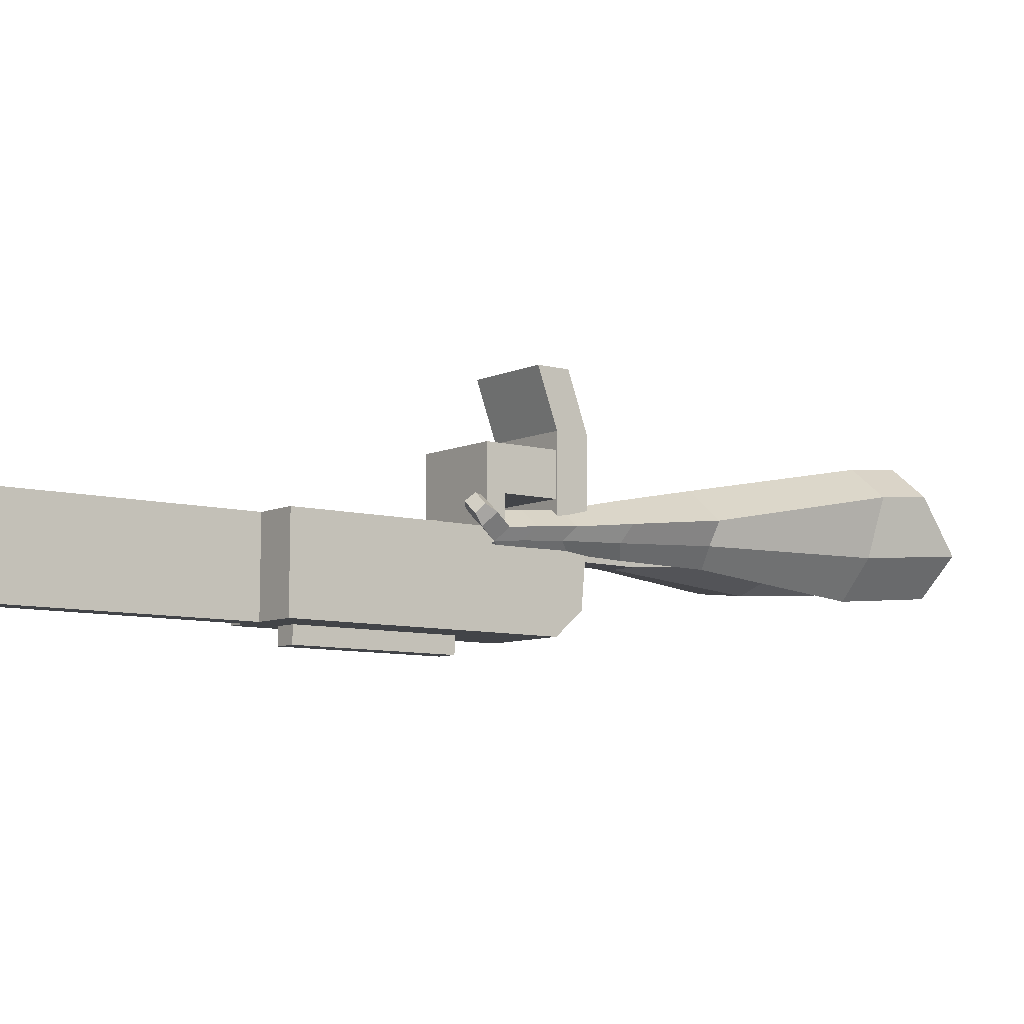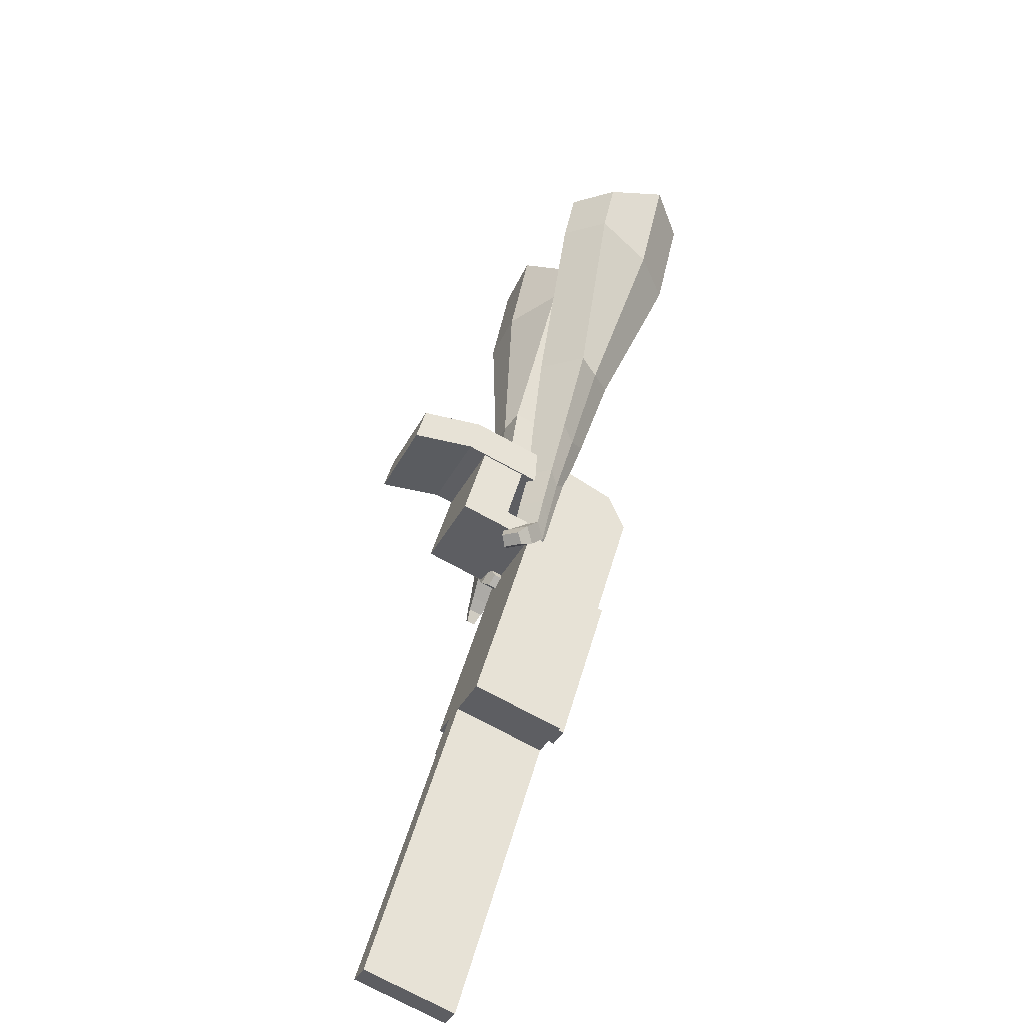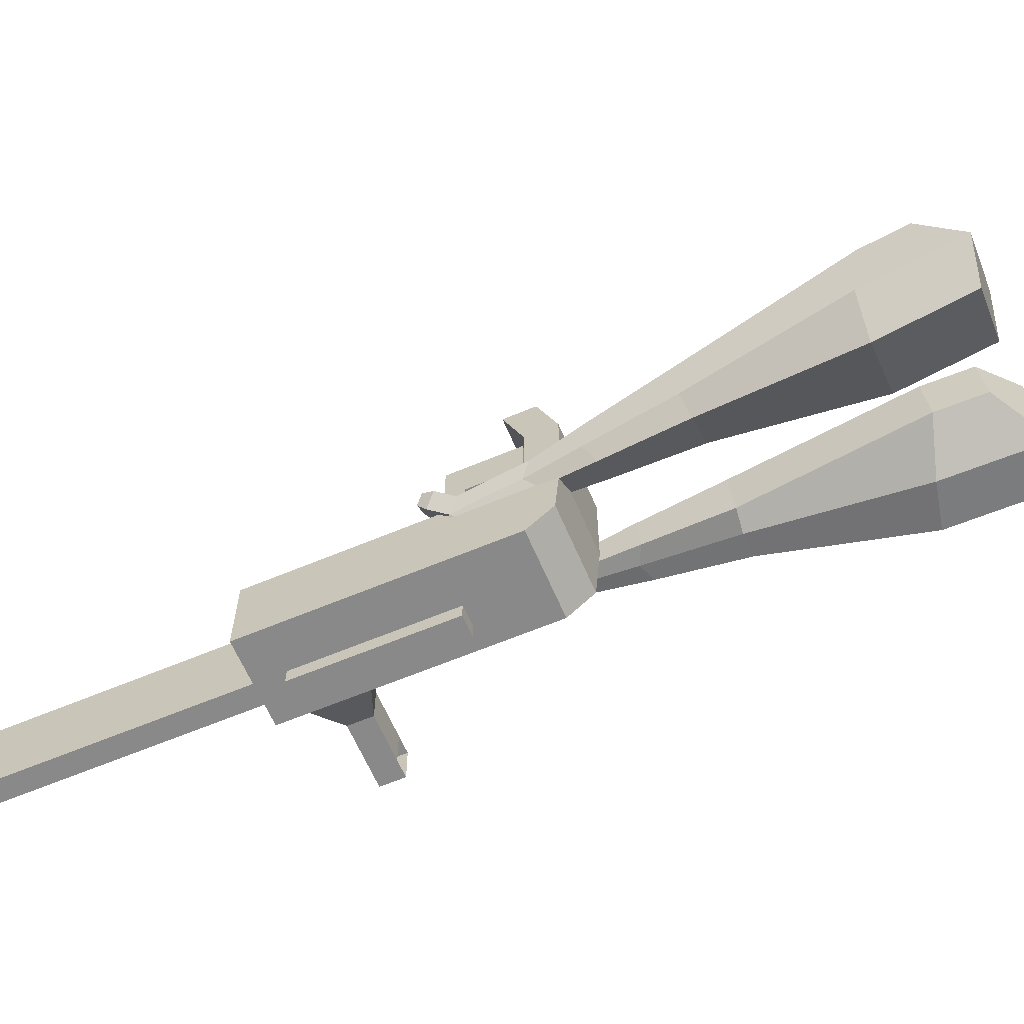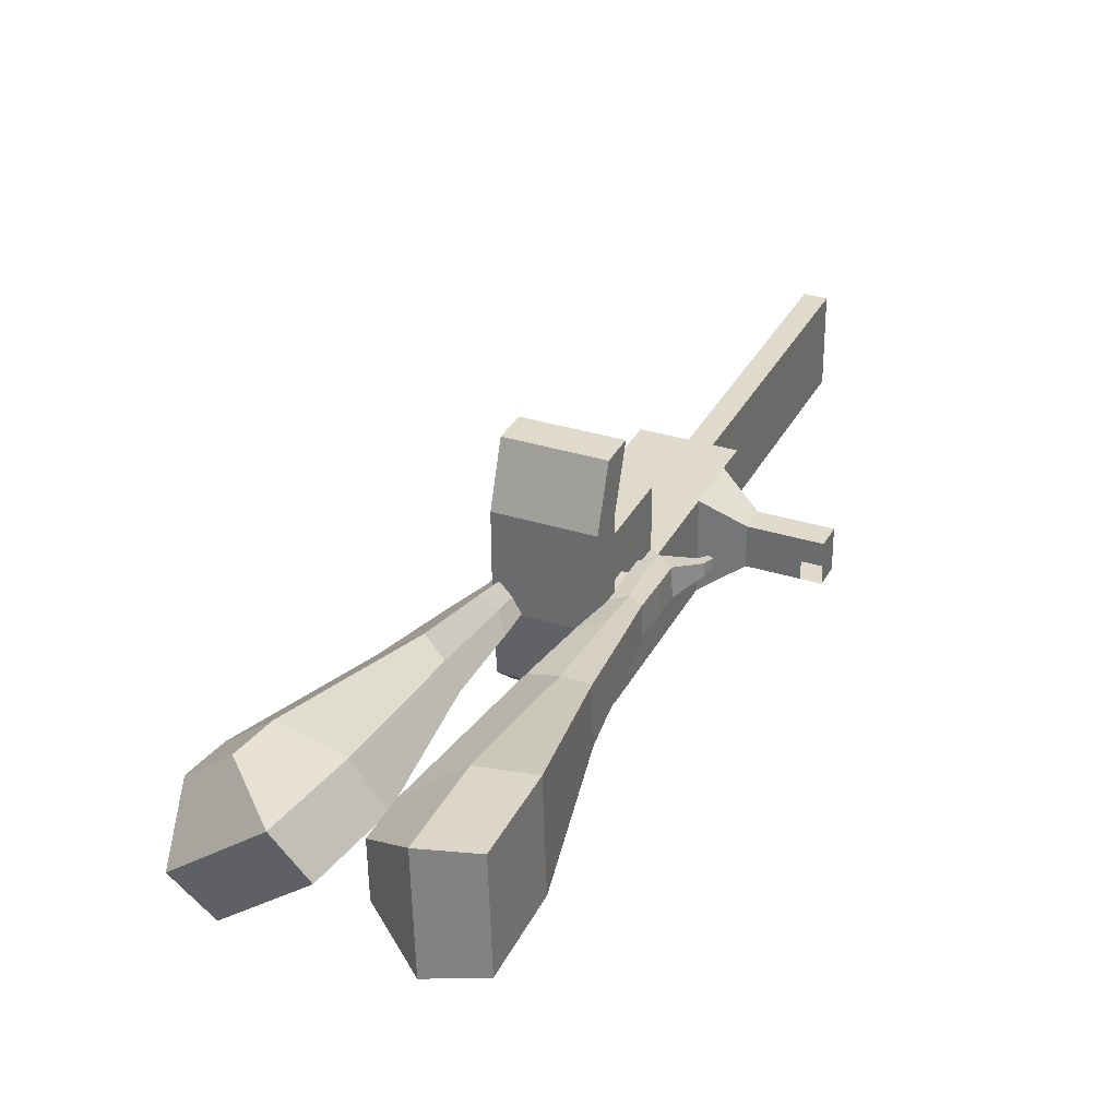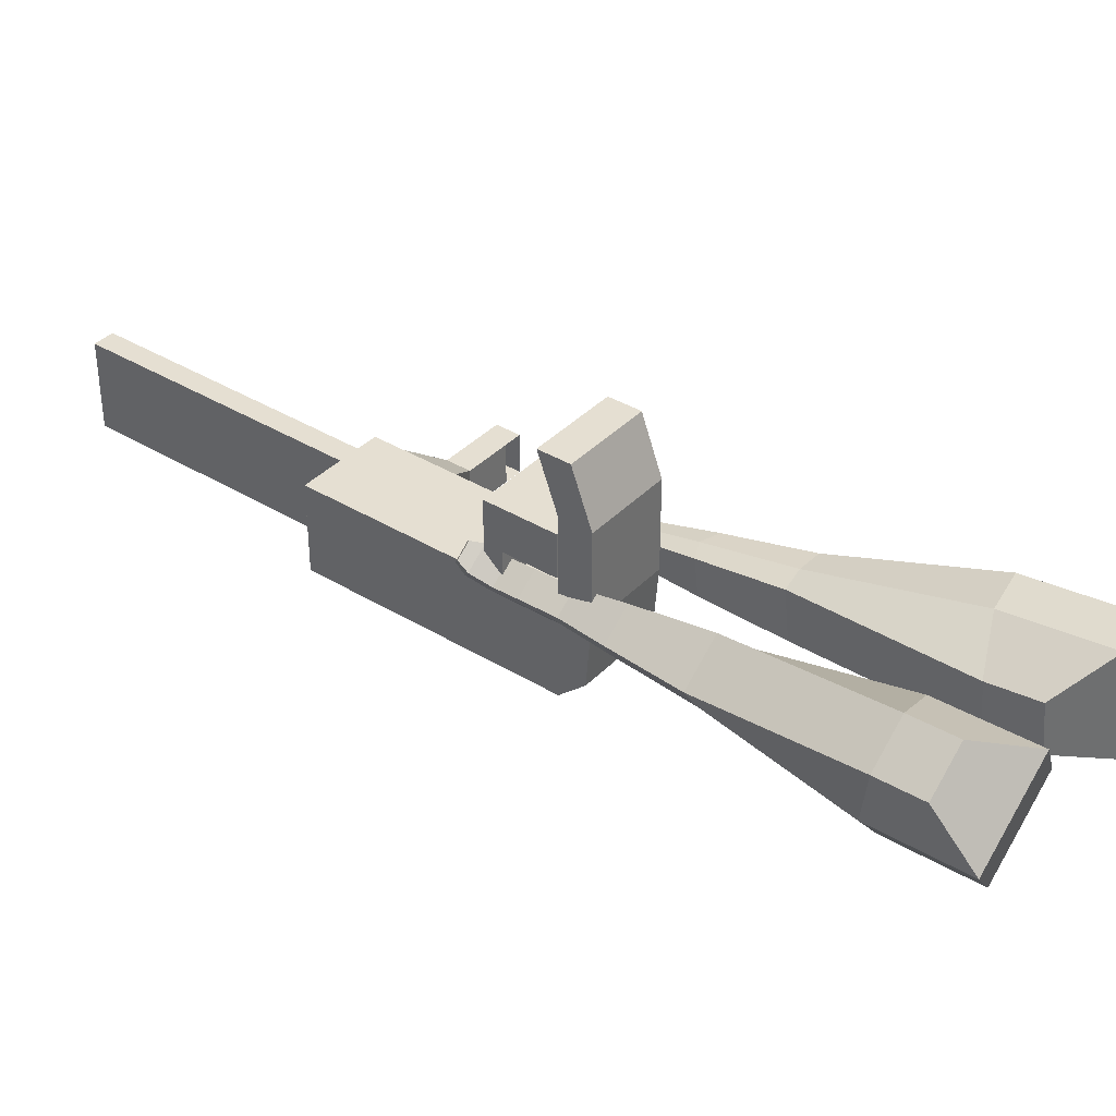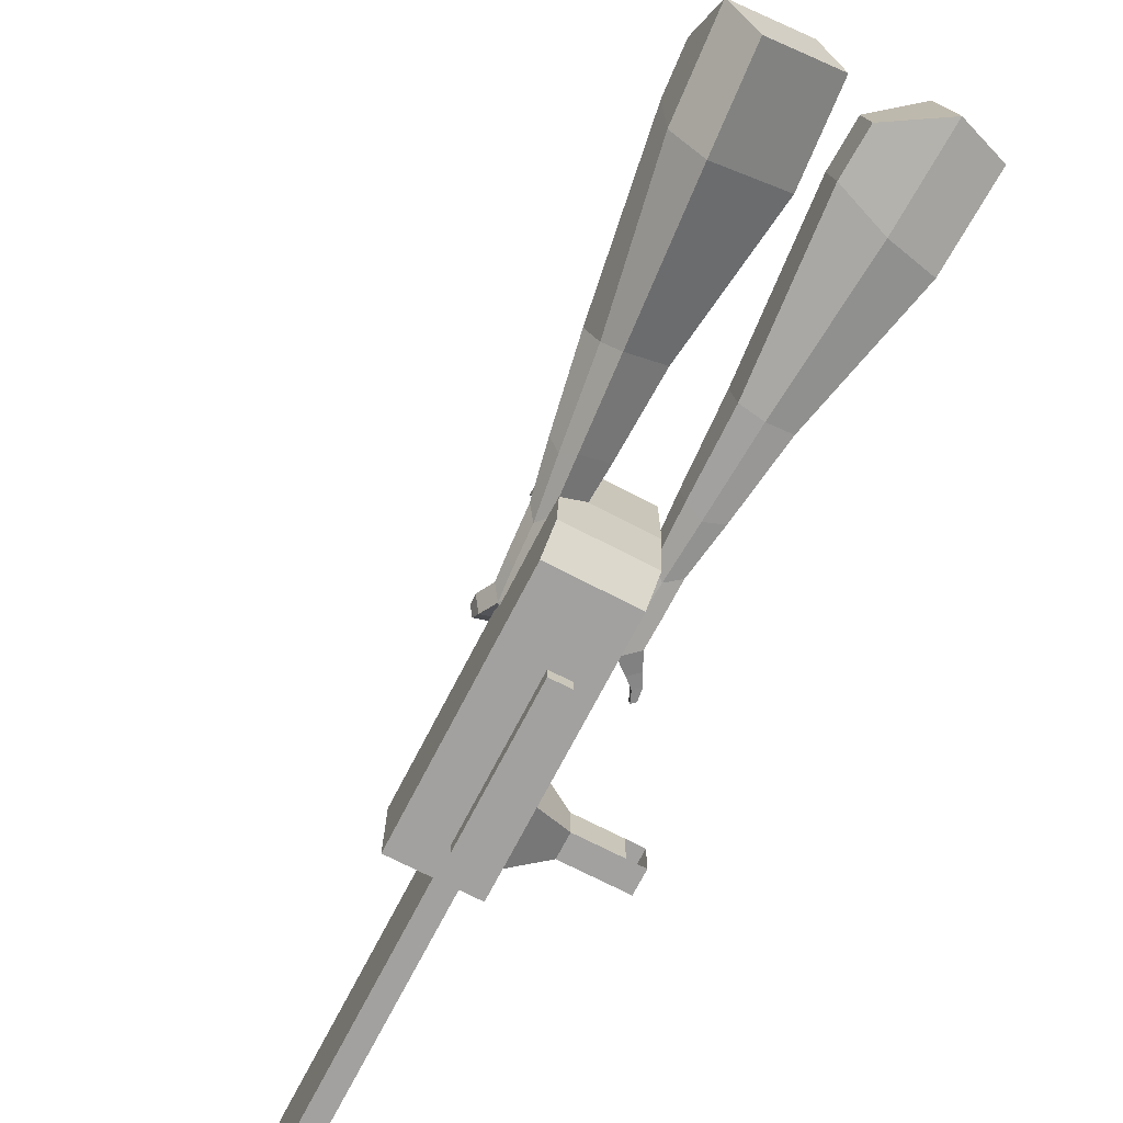
<metadata>
{"format":"obj","ext":"obj","renderer":"f3d","projection":"perspective","resolution":1024,"background":"white","views":[{"elev":-7.9,"azim":-159.4,"up":"+Y"},{"elev":-72.6,"azim":-118.5,"up":"+Z"},{"elev":-63.4,"azim":-99.5,"up":"+Y"},{"elev":33.1,"azim":-8.5,"up":"+Y"},{"elev":37.2,"azim":-84.6,"up":"+Y"},{"elev":-72.5,"azim":-59.9,"up":"+Y"}]}
</metadata>
<code>
o Cube.046_Cube.010
v 366.6 318.6 -1021
v 367.9 98.24 -1021
v 485.3 319.3 -1207
v 486.5 98.88 -1207
v 180.9 317.5 -1140
v 182.2 97.14 -1140
v 299.5 318.2 -1326
v 300.8 97.78 -1326
v 203.3 317.8 -765.6
v 204.6 97.36 -765.5
v 18.84 96.27 -884.1
v 17.57 316.7 -884.2
v 129.4 317.4 -649.8
v 130.7 96.97 -649.8
v -55.07 95.87 -768.4
v -56.34 316.3 -768.4
v 85.76 317.1 -581.4
v 94.11 156.9 -592.7
v -91.65 155.8 -711.4
v -100 316 -700.1
v 128.2 537.1 -649.9
v -57.6 536 -768.5
v 84.49 536.9 -581.5
v -101.3 535.8 -700.1
v 228.8 317.9 -805.5
v 230.1 97.5 -805.4
v 43.05 316.8 -924.1
v 44.32 96.4 -924
v 202.9 390.5 -765.6
v 17.15 389.4 -884.2
v 228.4 390.7 -805.5
v 42.63 389.6 -924.1
v 202.3 496.1 -765.6
v 16.55 495 -884.2
v 227.8 496.2 -805.5
v 42.03 495.1 -924.1
v 130.7 390.1 -652.5
v -55.09 389 -771.1
v 130.1 495.7 -652.5
v -55.69 494.6 -771.1
v 154.9 674 -693.1
v -30.82 672.9 -811.7
v 111.3 673.8 -624.7
v -74.48 672.7 -743.3
v 443.4 319.1 -1142
v 444.7 98.65 -1141
v 257.6 318 -1260
v 258.9 97.56 -1260
v 392.4 318.7 -1266
v 393.7 98.33 -1266
v 273.8 318.1 -1081
v 275 97.69 -1081
v 110.5 317.2 -824.9
v 111.7 96.81 -824.8
v 36.54 316.8 -709.1
v 37.81 96.42 -709.1
v -7.124 316.6 -640.8
v 1.234 156.3 -652.1
v 35.28 536.5 -709.2
v -8.387 536.3 -640.8
v 137.2 96.95 -864.7
v 135.9 317.4 -864.8
v 110 390 -824.9
v 135.5 390.1 -864.8
v 109.4 495.5 -824.9
v 134.9 495.7 -864.8
v 37.79 389.6 -711.8
v 37.19 495.1 -711.8
v 62.06 673.5 -752.4
v 18.4 673.2 -684
v 351.8 98.1 -1201
v 350.5 318.5 -1201
v 438.8 319 -1237
v 321.5 97.97 -1051
v 158.2 97.09 -795.2
v 84.25 96.69 -679.4
v 47.67 156.6 -622.4
v 182.4 317.6 -835.1
v 182 390.4 -835.1
v 181.3 495.9 -835.2
v 397 318.8 -1171
v 440.1 98.6 -1237
v 320.2 318.4 -1051
v 156.9 317.5 -795.2
v 82.98 317.1 -679.5
v 39.32 316.9 -611.1
v 81.72 536.8 -679.5
v 38.05 536.6 -611.2
v 183.6 97.23 -835.1
v 156.5 390.2 -795.2
v 155.9 495.8 -795.3
v 84.23 389.9 -682.1
v 83.63 495.4 -682.1
v 108.5 673.7 -722.7
v 64.84 673.5 -654.4
v 398.2 98.38 -1171
v 183.9 55.96 -835.1
v 137.4 55.68 -864.7
v 398.5 57.11 -1171
v 352 56.84 -1201
v 275.3 56.42 -1081
v 321.7 56.7 -1051
v 500.6 257.9 -1058
v 466.7 257.7 -1005
v 467.3 160.3 -1005
v 501.2 160.5 -1058
v 540.8 258.2 -1032
v 506.9 258 -979.2
v 507.4 160.5 -979.2
v 541.4 160.7 -1032
v 602.2 258.5 -993.1
v 568.3 258.3 -940
v 568.8 160.9 -939.9
v 602.8 161.1 -993.1
v 641.7 258.8 -967.9
v 607.8 258.6 -914.7
v 608.4 161.1 -914.7
v 642.3 161.3 -967.8
v 829.8 100.7 -1847
v 783.4 100.4 -1877
v 782.1 320.8 -1877
v 828.5 321.1 -1847
f 45 46 4 3
f 49 50 8 7
f 47 48 6 5
f 26 25 9 10
f 72 47 5 51
f 96 46 2 74
f 10 9 13 14
f 84 9 29 90
f 89 26 10 75
f 27 28 11 12
f 76 14 18 77
f 75 10 14 76
f 12 11 15 16
f 53 12 16 55
f 86 77 18 17
f 16 15 19 20
f 16 20 24 22
f 14 13 17 18
f 59 22 42 69
f 86 17 23 88
f 17 13 21 23
f 55 16 22 59
f 5 6 28 27
f 74 2 26 89
f 51 5 27 62
f 2 1 25 26
f 32 30 34 36
f 62 27 32 64
f 27 12 30 32
f 9 25 31 29
f 66 36 34 65
f 90 29 37 92
f 64 32 36 66
f 29 31 35 33
f 92 37 39 93
f 29 33 39 37
f 34 30 38 40
f 65 34 40 68
f 69 42 44 70
f 23 21 41 43
f 88 23 43 95
f 22 24 44 42
f 82 4 46 96
f 49 7 47 72
f 7 8 48 47
f 46 45 103 106
f 73 49 72 81
f 8 50 71 48
f 24 60 70 44
f 94 69 70 95
f 91 65 68 93
f 38 67 68 40
f 79 64 66 80
f 30 63 67 38
f 80 66 65 91
f 78 62 64 79
f 83 51 62 78
f 6 52 61 28
f 85 55 59 87
f 20 57 60 24
f 87 59 69 94
f 20 19 58 57
f 84 53 55 85
f 11 54 56 15
f 15 56 58 19
f 28 61 54 11
f 12 53 63 30
f 48 71 52 6
f 81 72 51 83
f 50 49 121 120
f 3 4 82 73
f 45 81 83 1
f 9 84 85 13
f 21 87 94 41
f 13 85 87 21
f 1 83 78 25
f 25 78 79 31
f 35 80 91 33
f 31 79 80 35
f 33 91 93 39
f 41 94 95 43
f 3 73 81 45
f 50 82 96 71
f 60 88 95 70
f 67 92 93 68
f 63 90 92 67
f 52 71 100 101
f 57 86 88 60
f 57 58 77 86
f 54 75 76 56
f 56 76 77 58
f 61 89 75 54
f 53 84 90 63
f 89 61 98 97
f 101 102 97 98
f 100 99 102 101
f 61 52 101 98
f 74 89 97 102
f 71 96 99 100
f 96 74 102 99
f 106 103 107 110
f 1 2 105 104
f 2 46 106 105
f 45 1 104 103
f 109 110 114 113
f 104 105 109 108
f 105 106 110 109
f 103 104 108 107
f 113 114 118 117
f 107 108 112 111
f 110 107 111 114
f 108 109 113 112
f 116 117 118 115
f 111 112 116 115
f 114 111 115 118
f 122 119 120 121
f 82 50 120 119
f 73 82 119 122
f 49 73 122 121
o Cube.047_Cube.022
v -235 528.1 298.9
v -230.7 287.5 320.3
v -116.4 511.6 88.95
v -112.2 270.9 110.3
v -415.6 451.3 135.2
v -413.4 327.9 146.2
v -354.8 442.8 27.56
v -352.6 319.4 38.53
v 27.41 298.2 -260.6
v 25.17 424.3 -271.8
v -85.11 416.8 -333.5
v -82.87 290.7 -322.3
v 118.1 299.1 -457.2
v 116.4 391.8 -465.5
v 35.36 386.4 -510.8
v 37.01 293.7 -502.6
v 173 301.7 -581.5
v 171.8 369.4 -587.5
v 112.6 365.4 -620.6
v 113.8 297.7 -614.6
v -230.9 513.1 45.37
v -226.3 257.6 68.09
v -356.7 530.7 268.2
v -352.2 275.2 291
v -27.3 424 -307.8
v -24.92 290.2 -295.9
v 85.1 390.7 -504.8
v 86.85 292.3 -496
v 155.5 367.6 -627.9
v 156.8 295.7 -621.5
v 222.3 295.4 -661.5
v 221.1 363.1 -667.5
v 204.5 360.4 -719.2
v 205.8 288.5 -712.8
v 162.8 290.6 -704.2
v 161.6 358.3 -710.2
v 256.5 290.9 -719.6
v 255.3 358.6 -725.6
v 238.7 355.8 -777.3
v 240 283.9 -770.9
v 197.1 286 -762.3
v 195.8 353.7 -768.4
v 298.5 301.6 -744.3
v 297.7 345.2 -748.2
v 287.1 343.4 -781.4
v 287.9 297.1 -777.3
v 228.9 278.9 -825.3
v 185.9 281 -816.7
v 184.7 348.7 -822.8
v 227.6 350.8 -831.7
v 327.7 307.8 -760.3
v 327.2 337.2 -762.9
v 320 336 -785.3
v 320.6 304.8 -782.5
v 350 311.5 -786.4
v 349.6 329.8 -788
v 345.2 329.1 -802
v 345.5 309.6 -800.3
v 215.5 288.2 -854.2
v 186.9 289.6 -848.5
v 186.1 334.6 -852.5
v 214.7 336 -858.5
f 123 124 126 125
f 130 129 133 134
f 129 130 128 127
f 145 146 124 123
f 143 129 127 145
f 144 126 124 146
f 134 133 137 138
f 143 125 132 147
f 144 130 134 148
f 125 126 131 132
f 150 138 142 152
f 147 132 136 149
f 148 134 138 150
f 132 131 135 136
f 141 151 155 158
f 136 135 139 140
f 138 137 141 142
f 149 136 140 151
f 137 149 151 141
f 140 139 153 154
f 131 148 150 135
f 133 147 149 137
f 135 150 152 139
f 126 144 148 131
f 129 143 147 133
f 130 144 146 128
f 125 143 145 123
f 127 128 146 145
f 157 158 164 163
f 153 156 162 159
f 142 141 158 157
f 151 140 154 155
f 139 152 156 153
f 152 142 157 156
f 164 161 172 171
f 160 159 165 166
f 155 154 160 161
f 158 155 161 164
f 156 157 163 162
f 154 153 159 160
f 168 167 175 176
f 159 162 168 165
f 161 160 166 167
f 162 161 167 168
f 171 172 184 183
f 162 163 170 169
f 163 164 171 170
f 161 162 169 172
f 176 175 179 180
f 167 166 174 175
f 165 168 176 173
f 166 165 173 174
f 178 177 180 179
f 175 174 178 179
f 173 176 180 177
f 174 173 177 178
f 184 181 182 183
f 169 170 182 181
f 172 169 181 184
f 170 171 183 182
o Cube.048_Cube.024
v -506.6 378.8 151.5
v -668.1 232.3 47.35
v -363.9 359.4 -42.52
v -525.4 212.9 -146.7
v -620.5 529.6 -20.64
v -703.3 454.5 -74.04
v -547.3 519.6 -120.1
v -630.1 444.5 -173.5
v -283.3 262.1 -457.8
v -198.7 338.9 -403.2
v -255.9 439 -455.3
v -340.5 362.3 -509.9
v -152.5 268.3 -630.3
v -90.34 324.7 -590.2
v -132.4 398.3 -628.5
v -194.6 341.9 -668.6
v -70.25 275 -738.2
v -24.8 316.2 -708.9
v -55.56 370 -736.9
v -101 328.8 -766.2
v -424.4 461 -74.31
v -595.9 305.5 -184.9
v -576 481.6 131.7
v -747.4 326 21.09
v -221.4 390.9 -432.1
v -311.2 309.4 -490
v -98.33 361.7 -623.2
v -164.4 301.8 -665.8
v -22.73 342.2 -743.8
v -70.98 298.4 -774.9
v -13.09 264.6 -812.3
v 32.36 305.9 -783
v 37.62 335.6 -828.1
v -10.63 291.8 -859.2
v -41.14 321.6 -849
v 4.31 362.8 -819.6
v 27.39 258.2 -866.1
v 72.84 299.5 -836.7
v 78.1 329.2 -881.9
v 29.85 285.5 -913
v -0.6618 315.2 -902.7
v 44.79 356.5 -873.4
v 71.3 242.3 -883.6
v 100.6 268.9 -864.8
v 103.9 288 -893.8
v 72.88 259.8 -913.9
v 38.25 310.9 -961.9
v 7.733 340.7 -951.6
v 53.18 382 -922.3
v 86.5 354.7 -930.8
v 100.6 230.1 -895.4
v 120.4 248 -882.7
v 122.7 260.9 -902.3
v 101.7 241.9 -915.8
v 127.1 225.4 -917
v 139.5 236.6 -909.1
v 140.9 244.6 -921.3
v 127.8 232.8 -929.7
v 45.51 336.8 -981.4
v 25.22 356.6 -974.6
v 55.44 384 -955.1
v 77.59 365.9 -960.7
f 185 186 188 187
f 192 191 195 196
f 191 192 190 189
f 207 208 186 185
f 205 191 189 207
f 206 188 186 208
f 196 195 199 200
f 205 187 194 209
f 206 192 196 210
f 187 188 193 194
f 212 200 204 214
f 209 194 198 211
f 210 196 200 212
f 194 193 197 198
f 203 213 217 220
f 198 197 201 202
f 200 199 203 204
f 211 198 202 213
f 199 211 213 203
f 202 201 215 216
f 193 210 212 197
f 195 209 211 199
f 197 212 214 201
f 188 206 210 193
f 191 205 209 195
f 192 206 208 190
f 187 205 207 185
f 189 190 208 207
f 219 220 226 225
f 215 218 224 221
f 204 203 220 219
f 213 202 216 217
f 201 214 218 215
f 214 204 219 218
f 226 223 234 233
f 222 221 227 228
f 217 216 222 223
f 220 217 223 226
f 218 219 225 224
f 216 215 221 222
f 230 229 237 238
f 221 224 230 227
f 223 222 228 229
f 224 223 229 230
f 233 234 246 245
f 224 225 232 231
f 225 226 233 232
f 223 224 231 234
f 238 237 241 242
f 229 228 236 237
f 227 230 238 235
f 228 227 235 236
f 240 239 242 241
f 237 236 240 241
f 235 238 242 239
f 236 235 239 240
f 246 243 244 245
f 231 232 244 243
f 234 231 243 246
f 232 233 245 244

</code>
